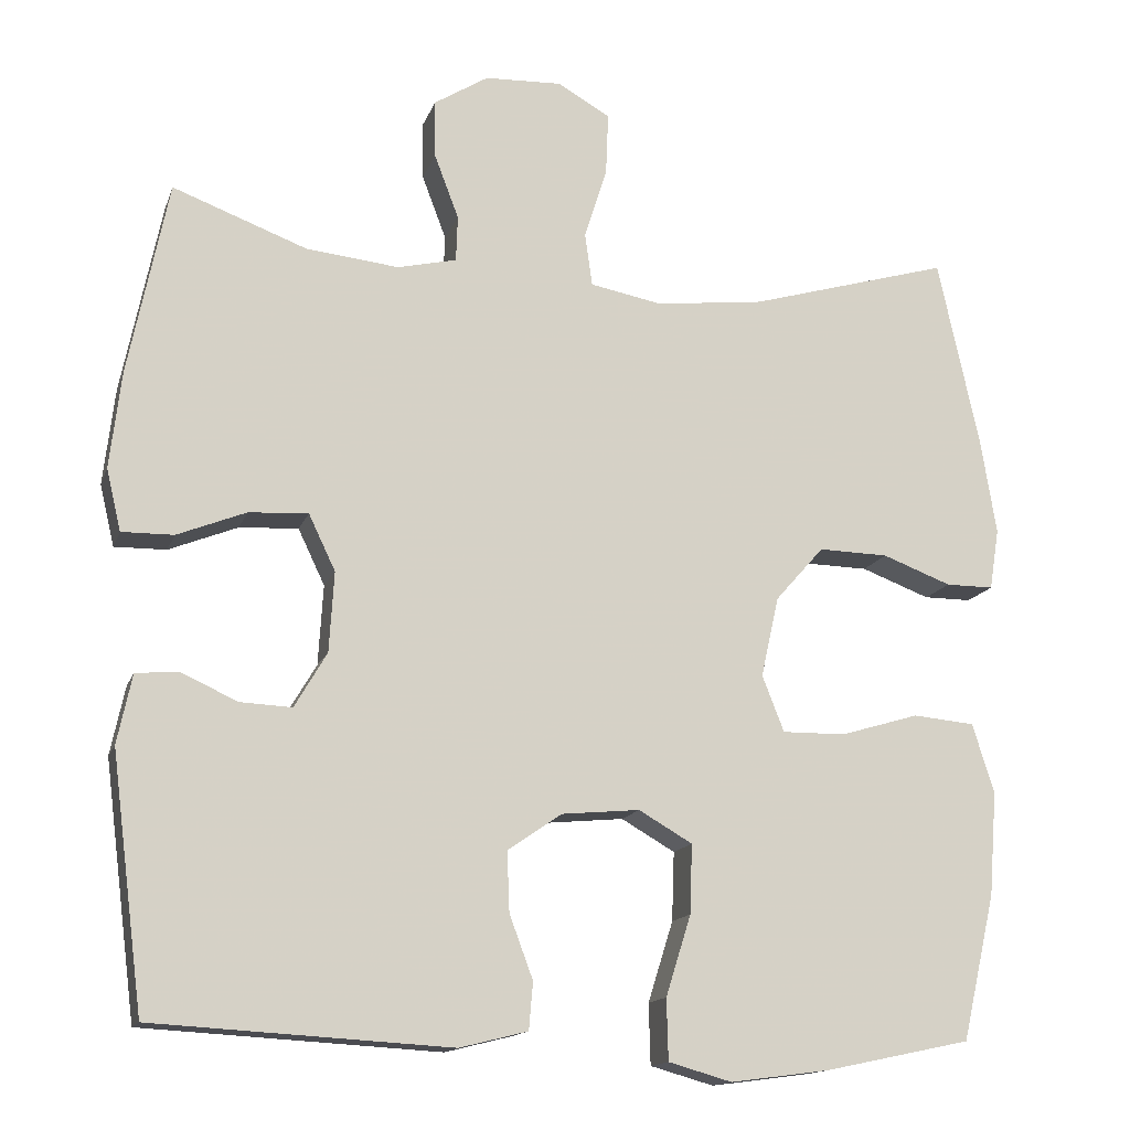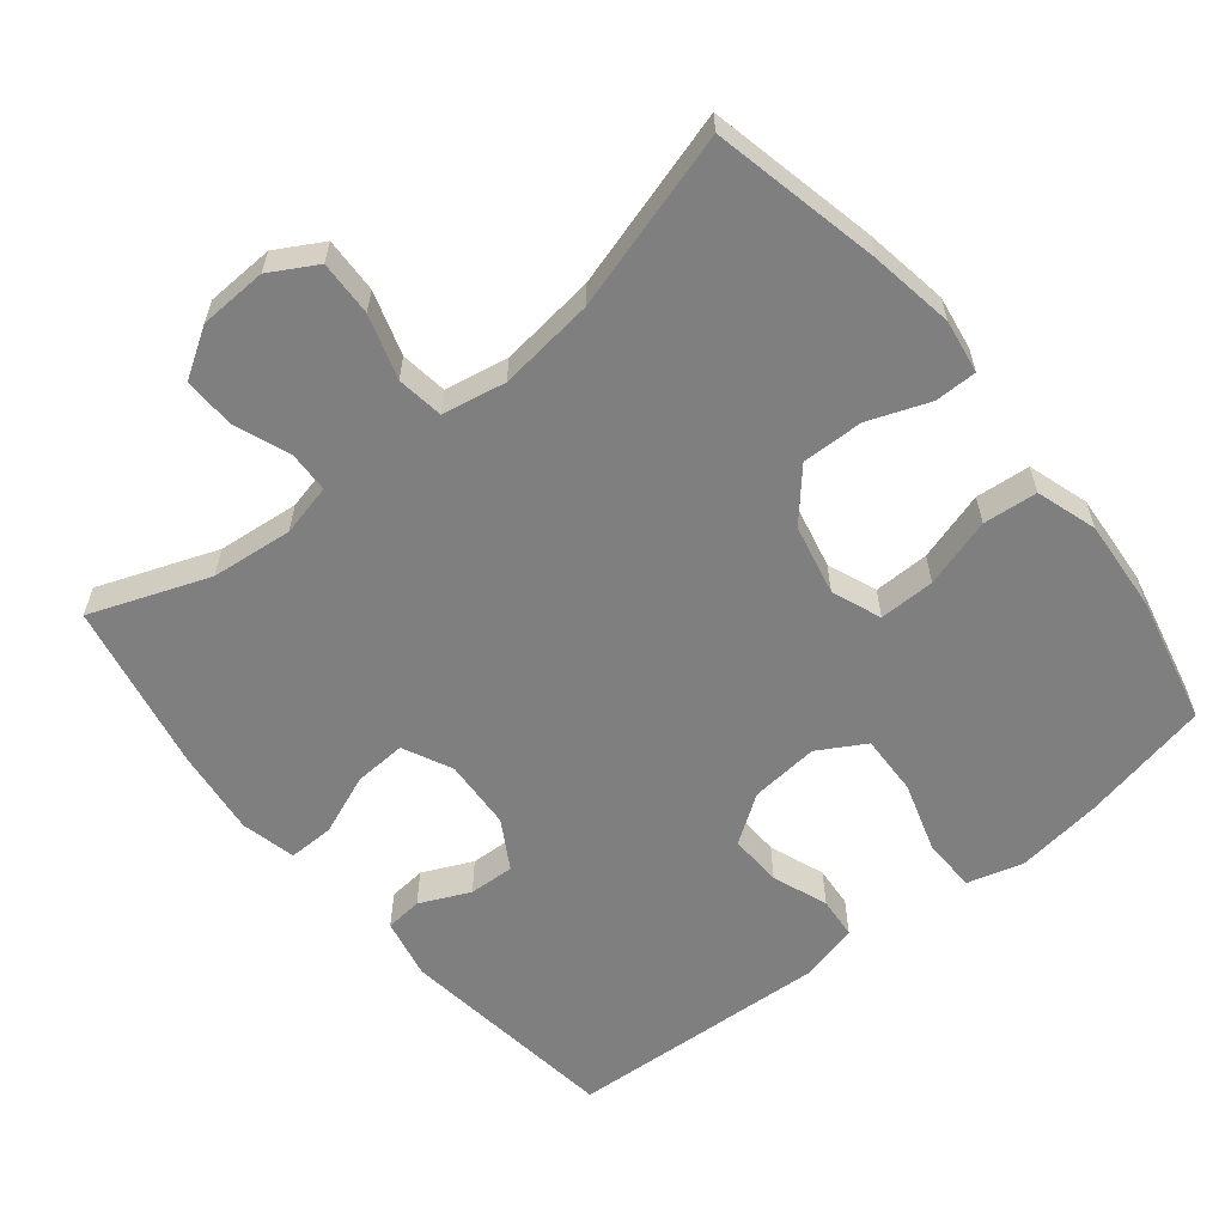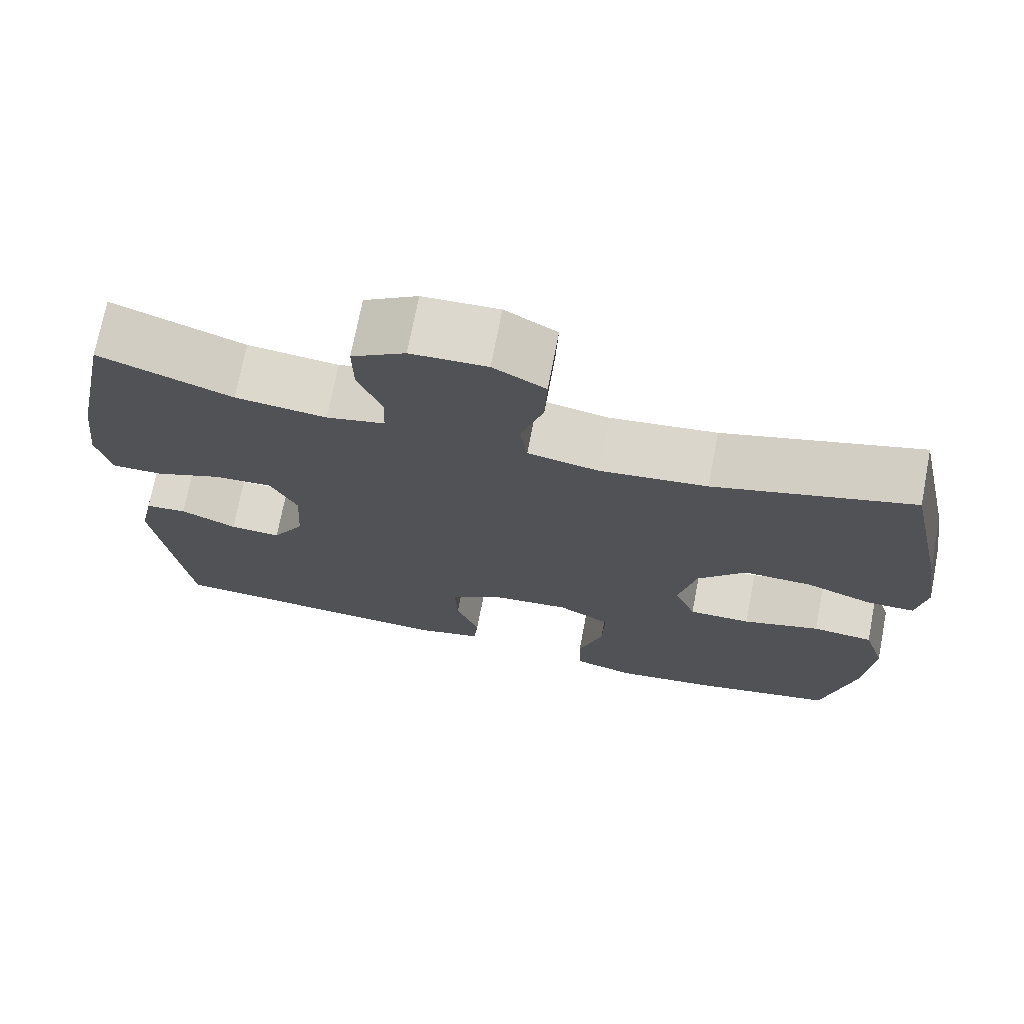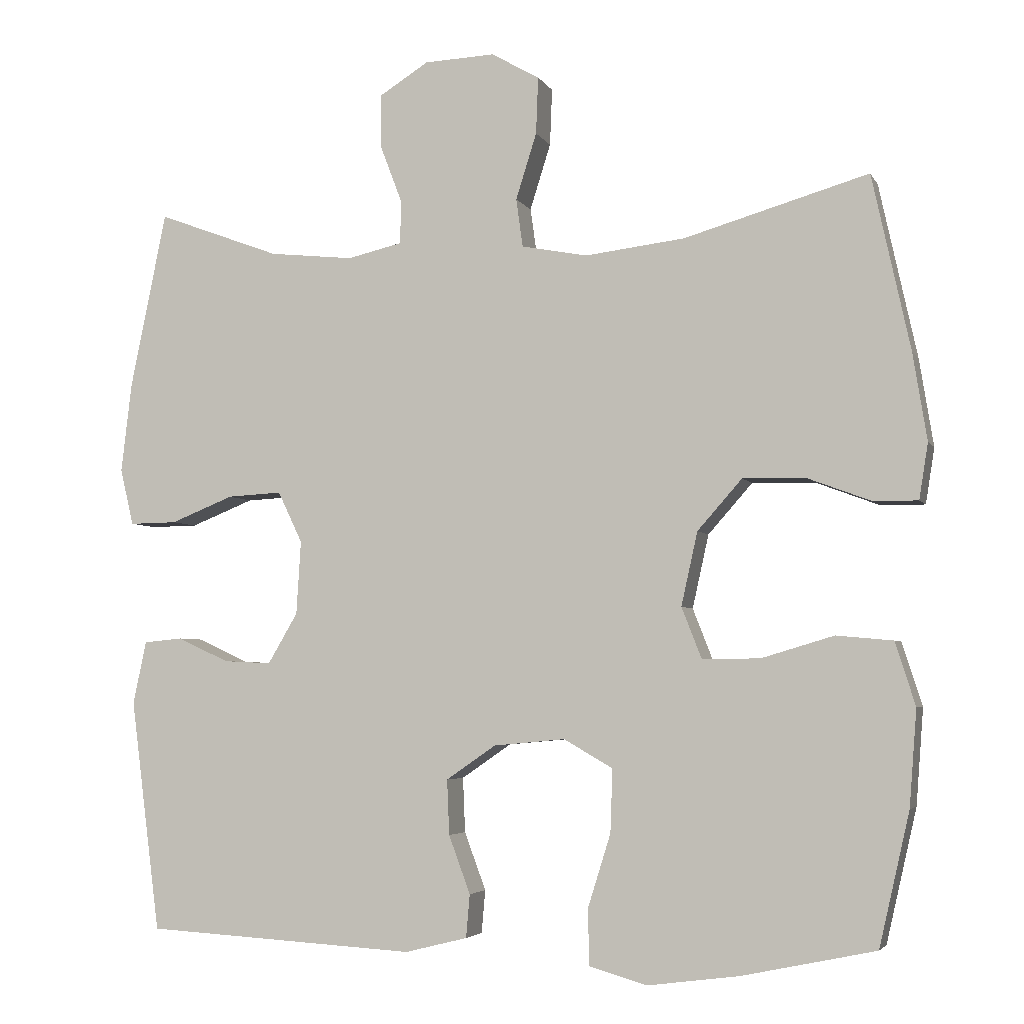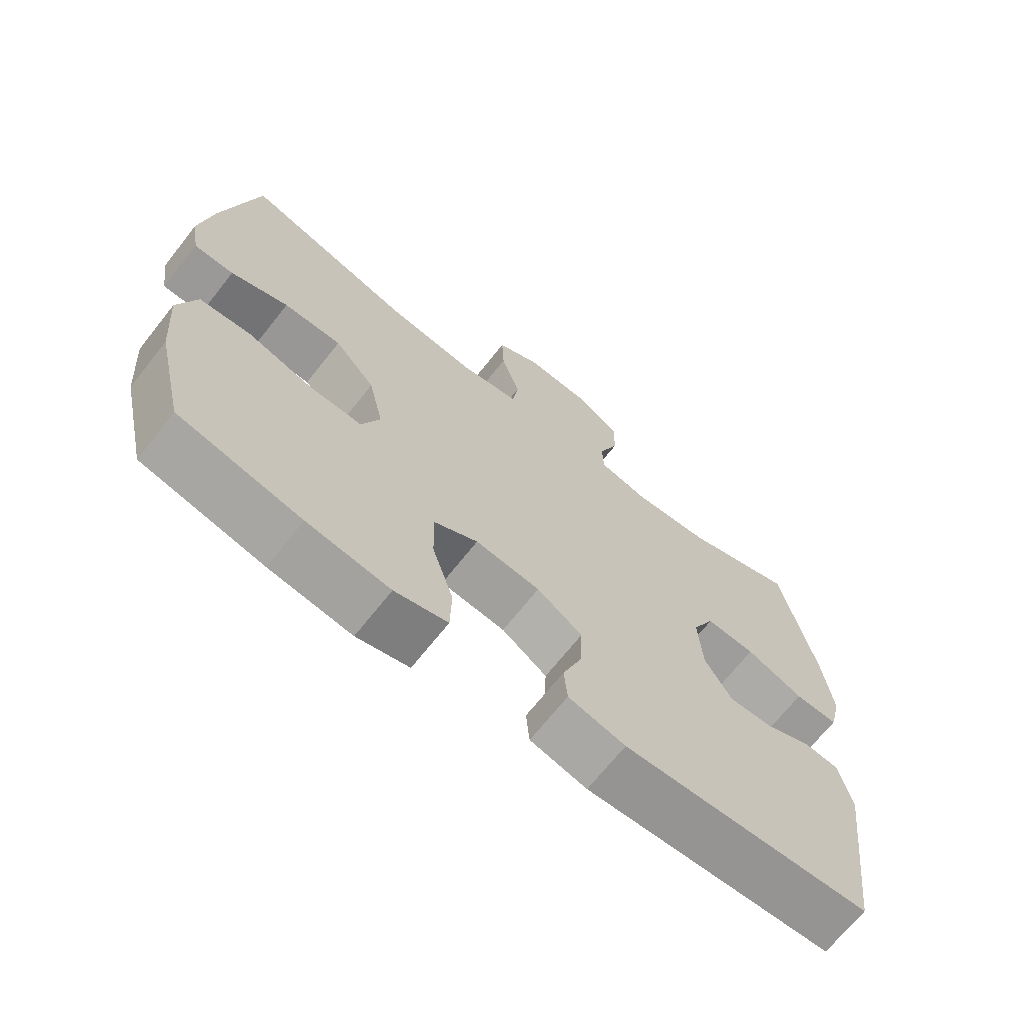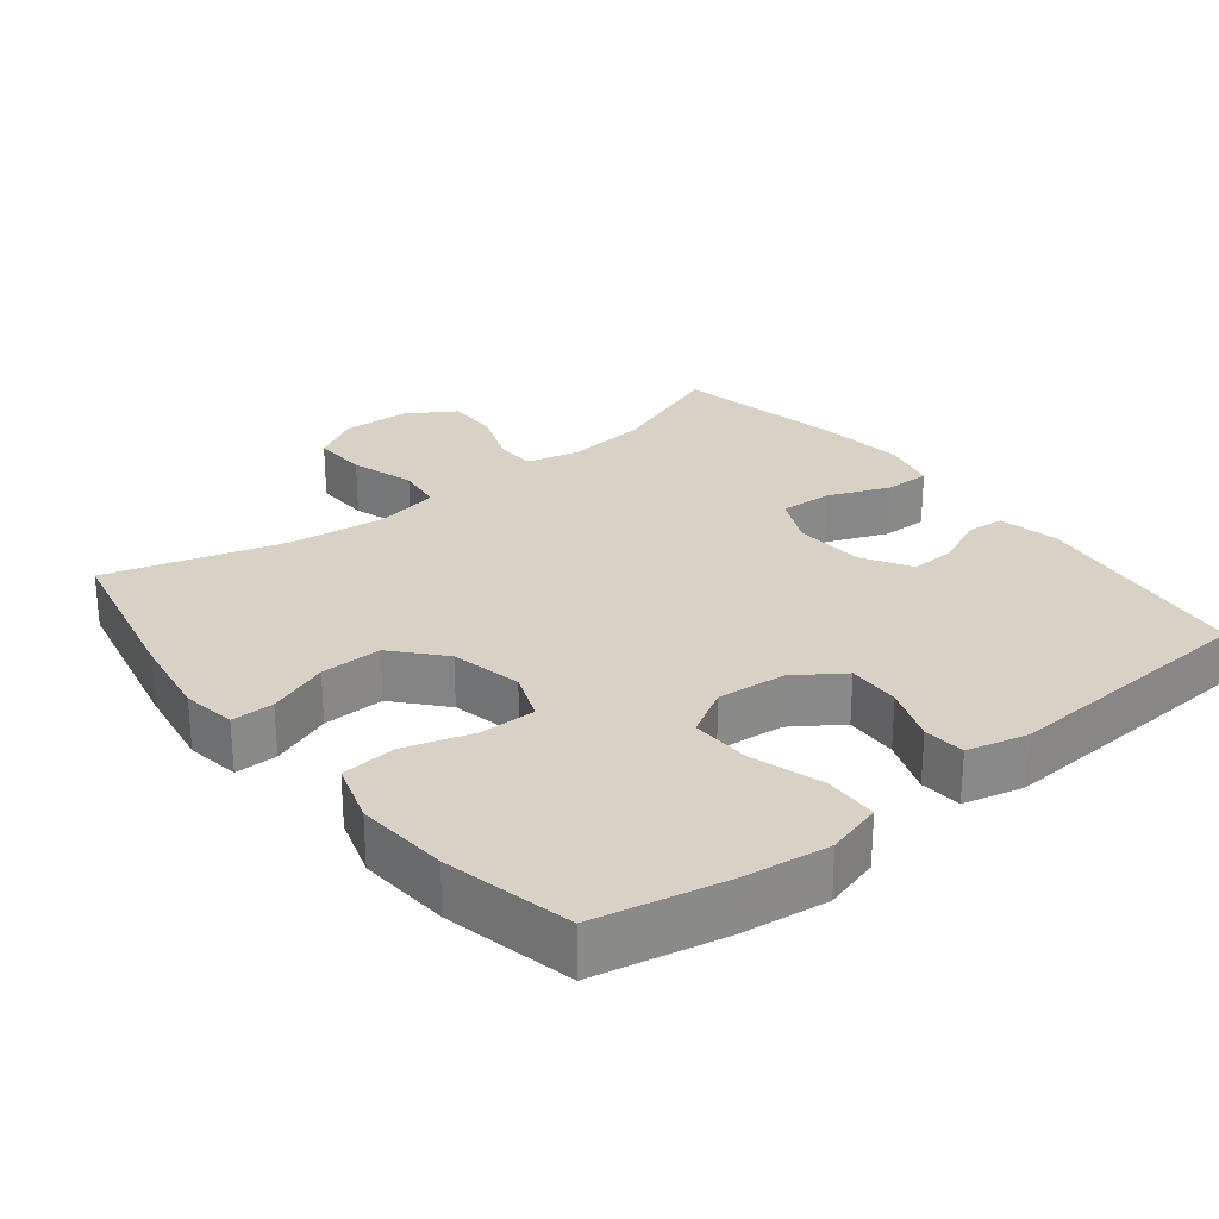
<metadata>
{"format":"obj","ext":"obj","renderer":"f3d","projection":"perspective","resolution":1024,"background":"white","views":[{"elev":-14.6,"azim":-15.7,"up":"+Z"},{"elev":-59.8,"azim":39.0,"up":"+Y"},{"elev":72.3,"azim":10.9,"up":"+Z"},{"elev":-4.3,"azim":16.6,"up":"+Z"},{"elev":-69.0,"azim":141.6,"up":"+Z"},{"elev":27.2,"azim":141.5,"up":"+Y"}]}
</metadata>
<code>
v -0.5 0.07 -0.5
v -0.54 0.07 -0.188
v -0.522 0.07 -0.103
v -0.47 0.07 -0.098
v -0.4 0.07 -0.13
v -0.336 0.07 -0.133
v -0.296 0.07 -0.065
v -0.29 0.07 0.034
v -0.323 0.07 0.103
v -0.396 0.07 0.099
v -0.481 0.07 0.065
v -0.545 0.07 0.064
v -0.563 0.07 0.14
v -0.549 0.07 0.26
v -0.5 0.07 0.5
v -0.334 0.07 0.438
v -0.22 0.07 0.426
v -0.147 0.07 0.443
v -0.145 0.07 0.5
v -0.175 0.07 0.579
v -0.176 0.07 0.651
v -0.109 0.07 0.693
v -0.014 0.07 0.697
v 0.051 0.07 0.66
v 0.048 0.07 0.583
v 0.02 0.07 0.494
v 0.029 0.07 0.429
v 0.118 0.07 0.412
v 0.252 0.07 0.428
v 0.5 0.07 0.5
v 0.551 0.07 0.265
v 0.57 0.07 0.147
v 0.558 0.07 0.072
v 0.499 0.07 0.072
v 0.414 0.07 0.104
v 0.328 0.07 0.106
v 0.268 0.07 0.038
v 0.246 0.07 -0.061
v 0.273 0.07 -0.13
v 0.351 0.07 -0.129
v 0.448 0.07 -0.1
v 0.524 0.07 -0.107
v 0.551 0.07 -0.192
v 0.541 0.07 -0.321
v 0.5 0.07 -0.5
v 0.32 0.07 -0.538
v 0.198 0.07 -0.554
v 0.12 0.07 -0.532
v 0.118 0.07 -0.457
v 0.149 0.07 -0.358
v 0.152 0.07 -0.273
v 0.086 0.07 -0.235
v -0.01 0.07 -0.244
v -0.077 0.07 -0.29
v -0.074 0.07 -0.364
v -0.045 0.07 -0.442
v -0.05 0.07 -0.5
v -0.134 0.07 -0.521
v -0.5 0 -0.5
v -0.54 0 -0.188
v -0.522 0 -0.103
v -0.47 0 -0.098
v -0.4 0 -0.13
v -0.336 0 -0.133
v -0.296 0 -0.065
v -0.29 0 0.034
v -0.323 0 0.103
v -0.396 0 0.099
v -0.481 0 0.065
v -0.545 0 0.064
v -0.563 0 0.14
v -0.549 0 0.26
v -0.5 0 0.5
v -0.334 0 0.438
v -0.22 0 0.426
v -0.147 0 0.443
v -0.145 0 0.5
v -0.175 0 0.579
v -0.176 0 0.651
v -0.109 0 0.693
v -0.014 0 0.697
v 0.051 0 0.66
v 0.048 0 0.583
v 0.02 0 0.494
v 0.029 0 0.429
v 0.118 0 0.412
v 0.252 0 0.428
v 0.5 0 0.5
v 0.551 0 0.265
v 0.57 0 0.147
v 0.558 0 0.072
v 0.499 0 0.072
v 0.414 0 0.104
v 0.328 0 0.106
v 0.268 0 0.038
v 0.246 0 -0.061
v 0.273 0 -0.13
v 0.351 0 -0.129
v 0.448 0 -0.1
v 0.524 0 -0.107
v 0.551 0 -0.192
v 0.541 0 -0.321
v 0.5 0 -0.5
v 0.32 0 -0.538
v 0.198 0 -0.554
v 0.12 0 -0.532
v 0.118 0 -0.457
v 0.149 0 -0.358
v 0.152 0 -0.273
v 0.086 0 -0.235
v -0.01 0 -0.244
v -0.077 0 -0.29
v -0.074 0 -0.364
v -0.045 0 -0.442
v -0.05 0 -0.5
v -0.134 0 -0.521
f 3 4 5
f 2 3 5
f 1 2 5
f 58 1 5
f 57 58 5
f 56 57 5
f 55 56 5
f 54 55 5 6
f 53 54 6 7
f 52 53 7 8
f 51 52 8 9
f 48 49 50
f 47 48 50
f 46 47 50
f 45 46 50
f 44 45 50
f 43 44 50
f 42 43 50
f 41 42 50
f 40 41 50
f 39 40 50 51
f 38 39 51 9
f 33 34 35
f 32 33 35
f 31 32 35
f 30 31 35
f 29 30 35
f 28 29 35 36
f 27 28 36 37
f 24 25 26
f 23 24 26
f 22 23 26
f 21 22 26
f 20 21 26
f 19 20 26
f 18 19 26 27
f 37 38 9
f 27 37 9
f 18 27 9
f 17 18 9
f 14 15 16
f 13 14 16
f 12 13 16
f 11 12 16
f 10 11 16
f 9 10 16 17
f 63 62 61
f 63 61 60
f 63 60 59
f 63 59 116
f 63 116 115
f 63 115 114
f 63 114 113
f 64 63 113 112
f 65 64 112 111
f 66 65 111 110
f 67 66 110 109
f 108 107 106
f 108 106 105
f 108 105 104
f 108 104 103
f 108 103 102
f 108 102 101
f 108 101 100
f 108 100 99
f 108 99 98
f 109 108 98 97
f 67 109 97 96
f 93 92 91
f 93 91 90
f 93 90 89
f 93 89 88
f 93 88 87
f 94 93 87 86
f 95 94 86 85
f 84 83 82
f 84 82 81
f 84 81 80
f 84 80 79
f 84 79 78
f 84 78 77
f 85 84 77 76
f 67 96 95
f 67 95 85
f 67 85 76
f 67 76 75
f 74 73 72
f 74 72 71
f 74 71 70
f 74 70 69
f 74 69 68
f 75 74 68 67
f 1 59 60 2
f 2 60 61 3
f 3 61 62 4
f 4 62 63 5
f 5 63 64 6
f 6 64 65 7
f 7 65 66 8
f 8 66 67 9
f 9 67 68 10
f 10 68 69 11
f 11 69 70 12
f 12 70 71 13
f 13 71 72 14
f 14 72 73 15
f 15 73 74 16
f 16 74 75 17
f 17 75 76 18
f 18 76 77 19
f 19 77 78 20
f 20 78 79 21
f 21 79 80 22
f 22 80 81 23
f 23 81 82 24
f 24 82 83 25
f 25 83 84 26
f 26 84 85 27
f 27 85 86 28
f 28 86 87 29
f 29 87 88 30
f 30 88 89 31
f 31 89 90 32
f 32 90 91 33
f 33 91 92 34
f 34 92 93 35
f 35 93 94 36
f 36 94 95 37
f 37 95 96 38
f 38 96 97 39
f 39 97 98 40
f 40 98 99 41
f 41 99 100 42
f 42 100 101 43
f 43 101 102 44
f 44 102 103 45
f 45 103 104 46
f 46 104 105 47
f 47 105 106 48
f 48 106 107 49
f 49 107 108 50
f 50 108 109 51
f 51 109 110 52
f 52 110 111 53
f 53 111 112 54
f 54 112 113 55
f 55 113 114 56
f 56 114 115 57
f 57 115 116 58
f 58 116 59 1

</code>
